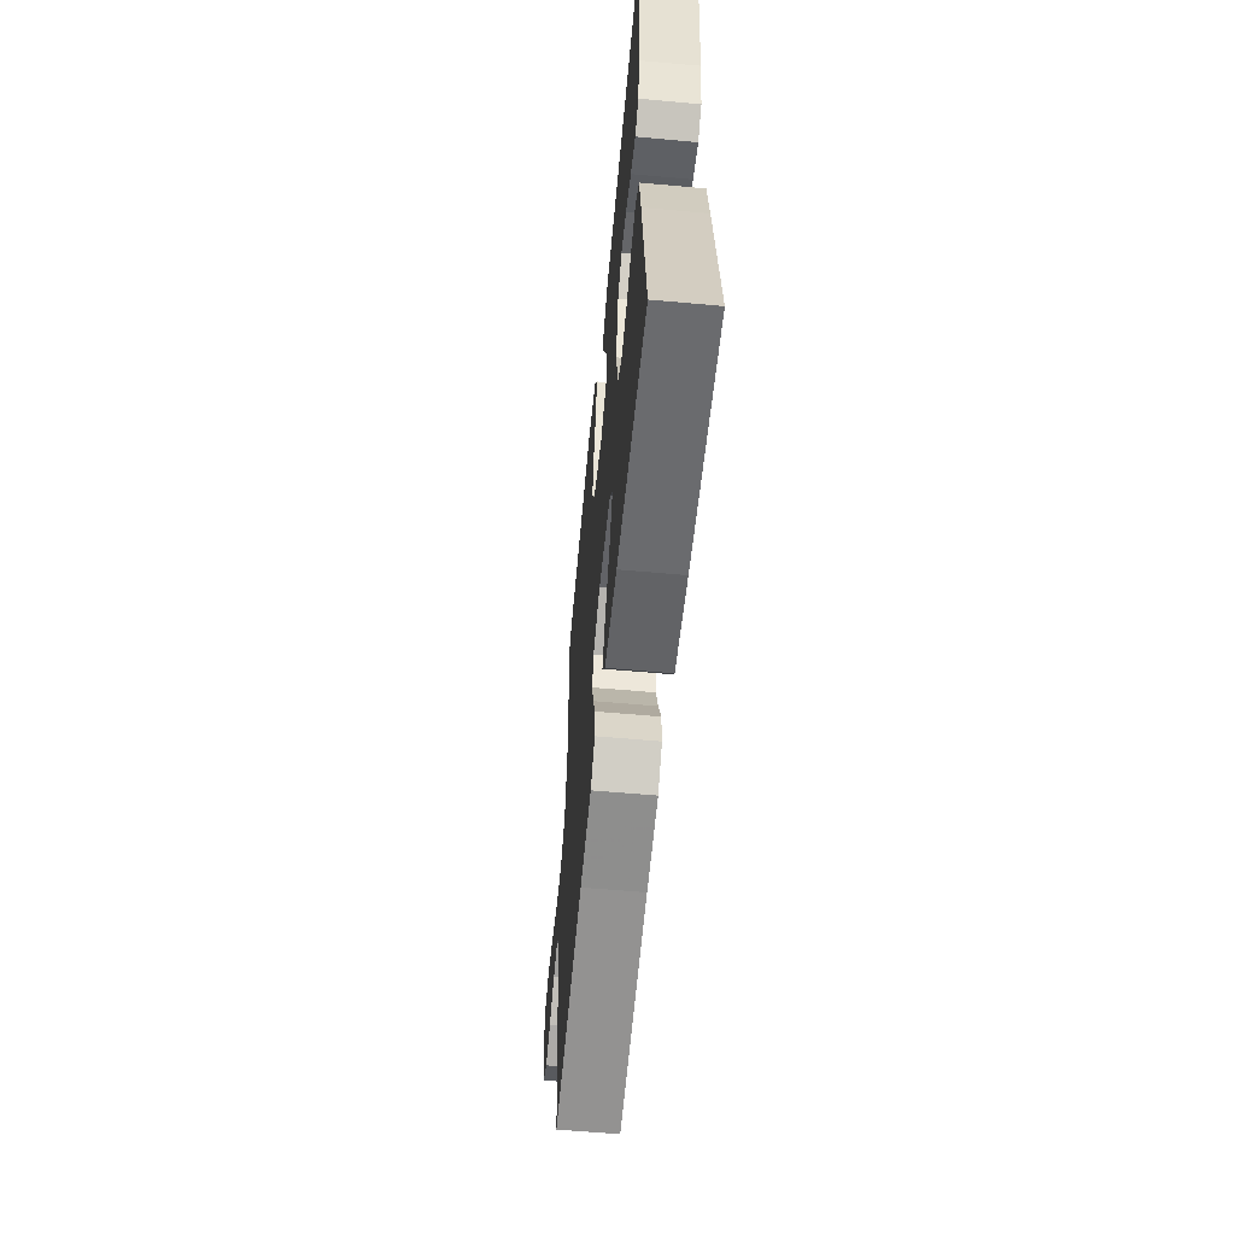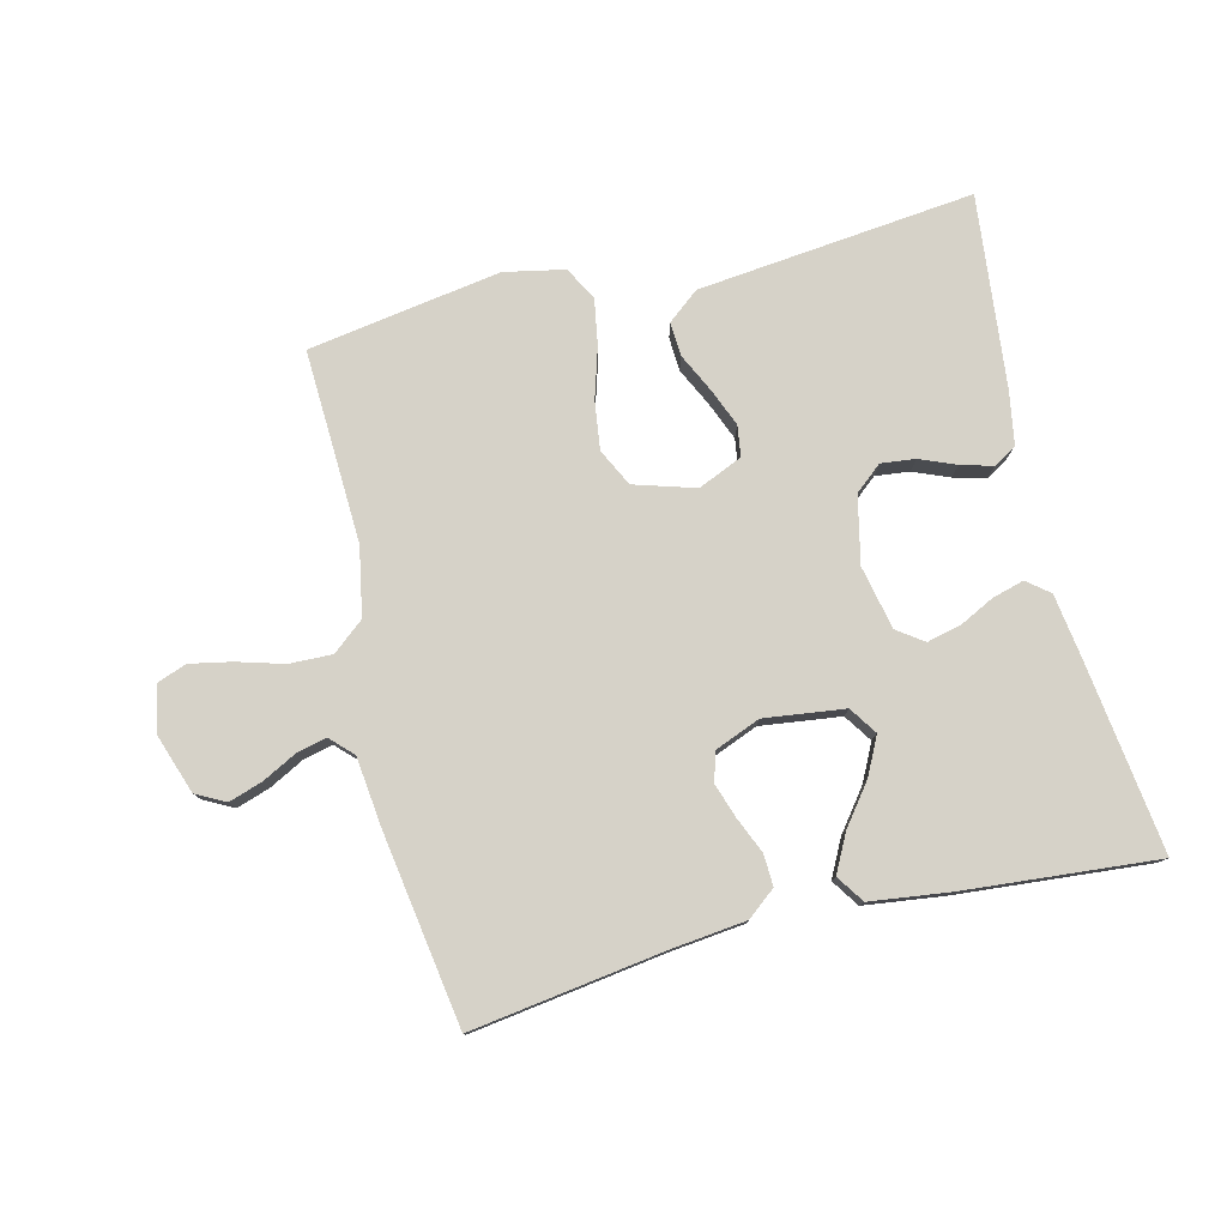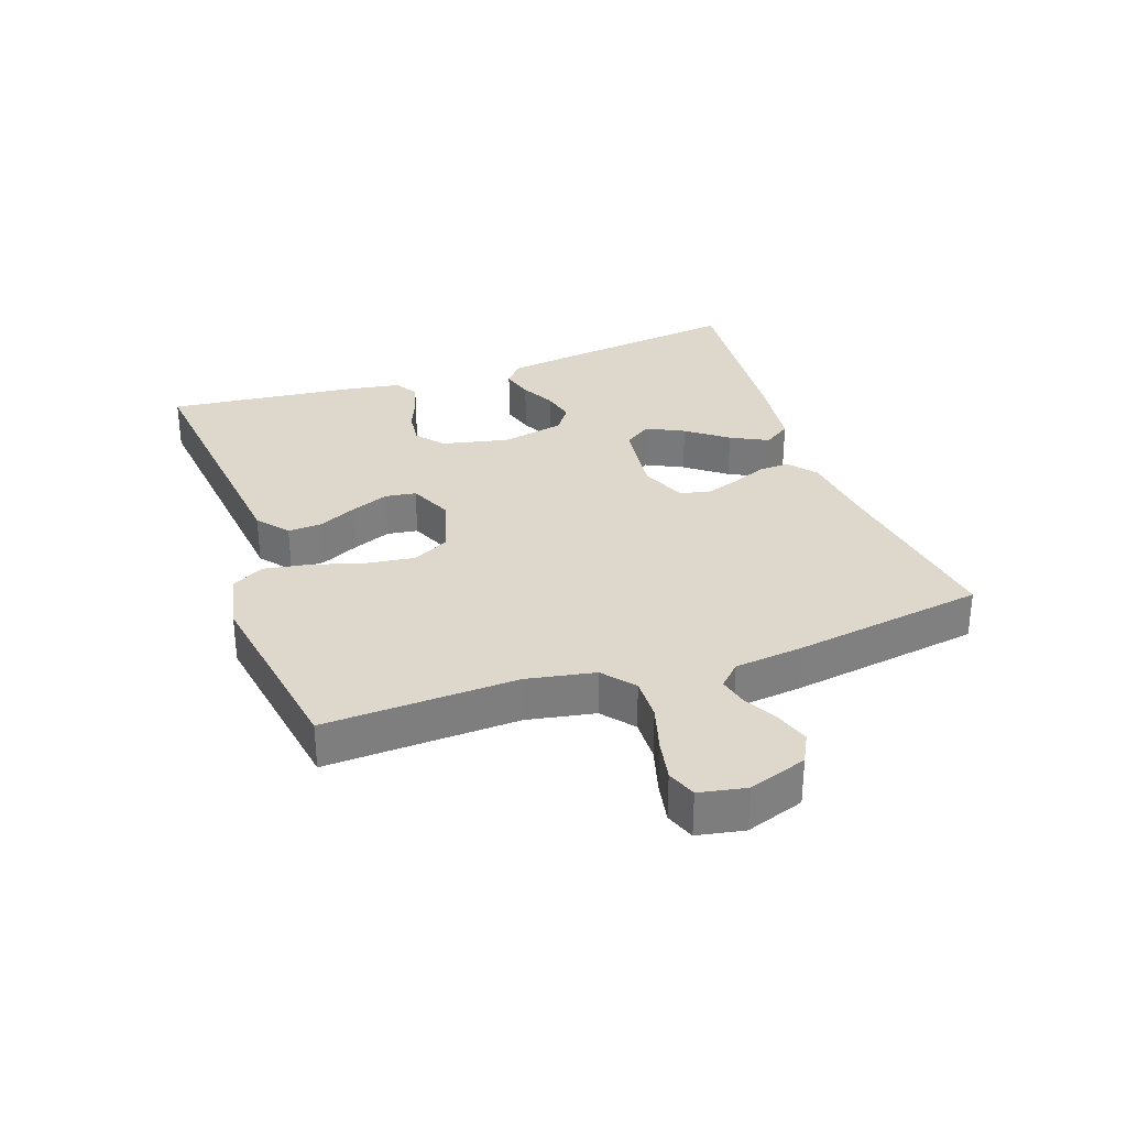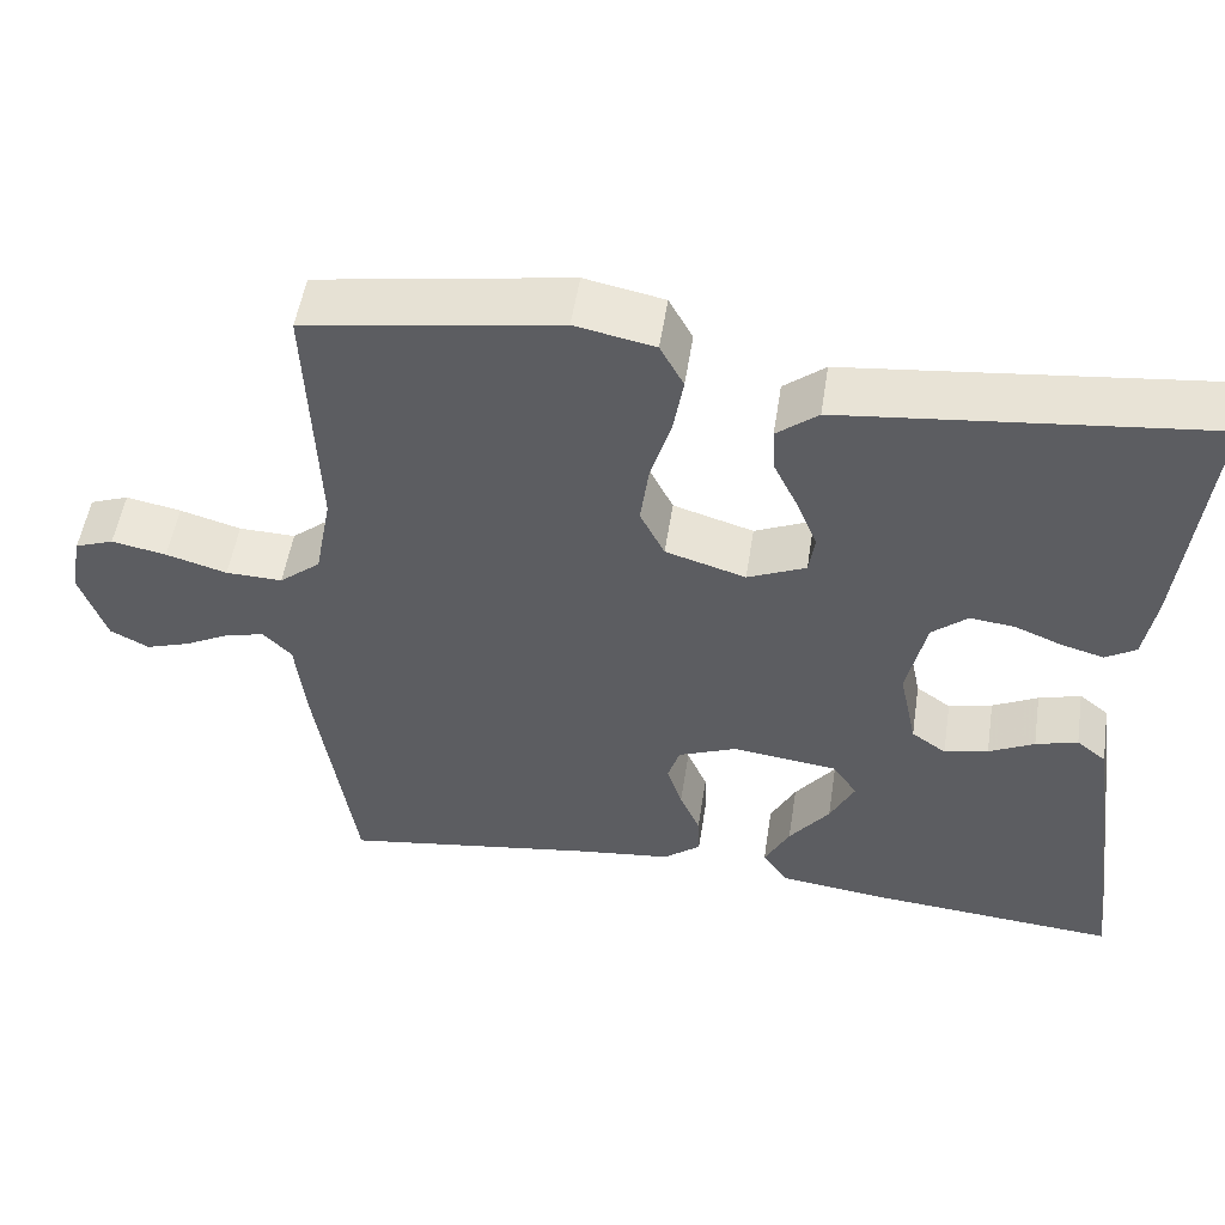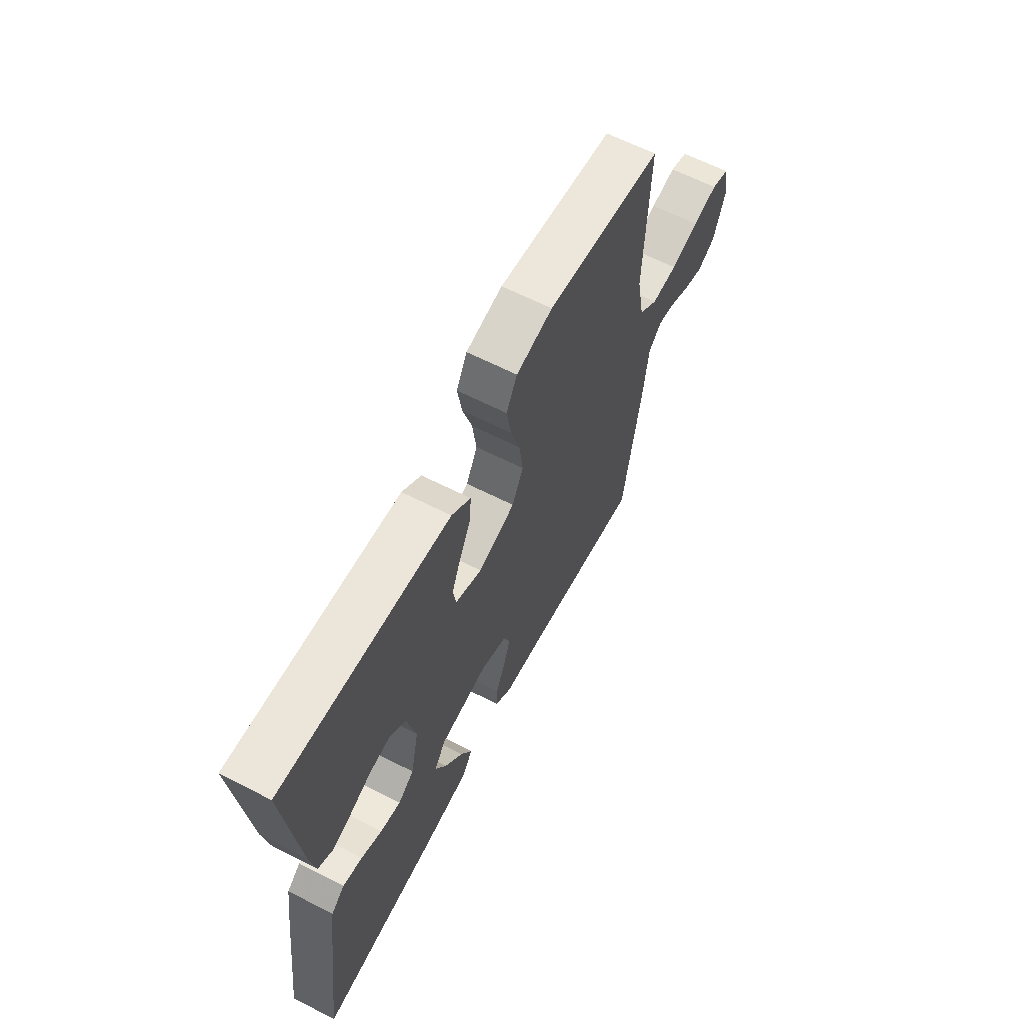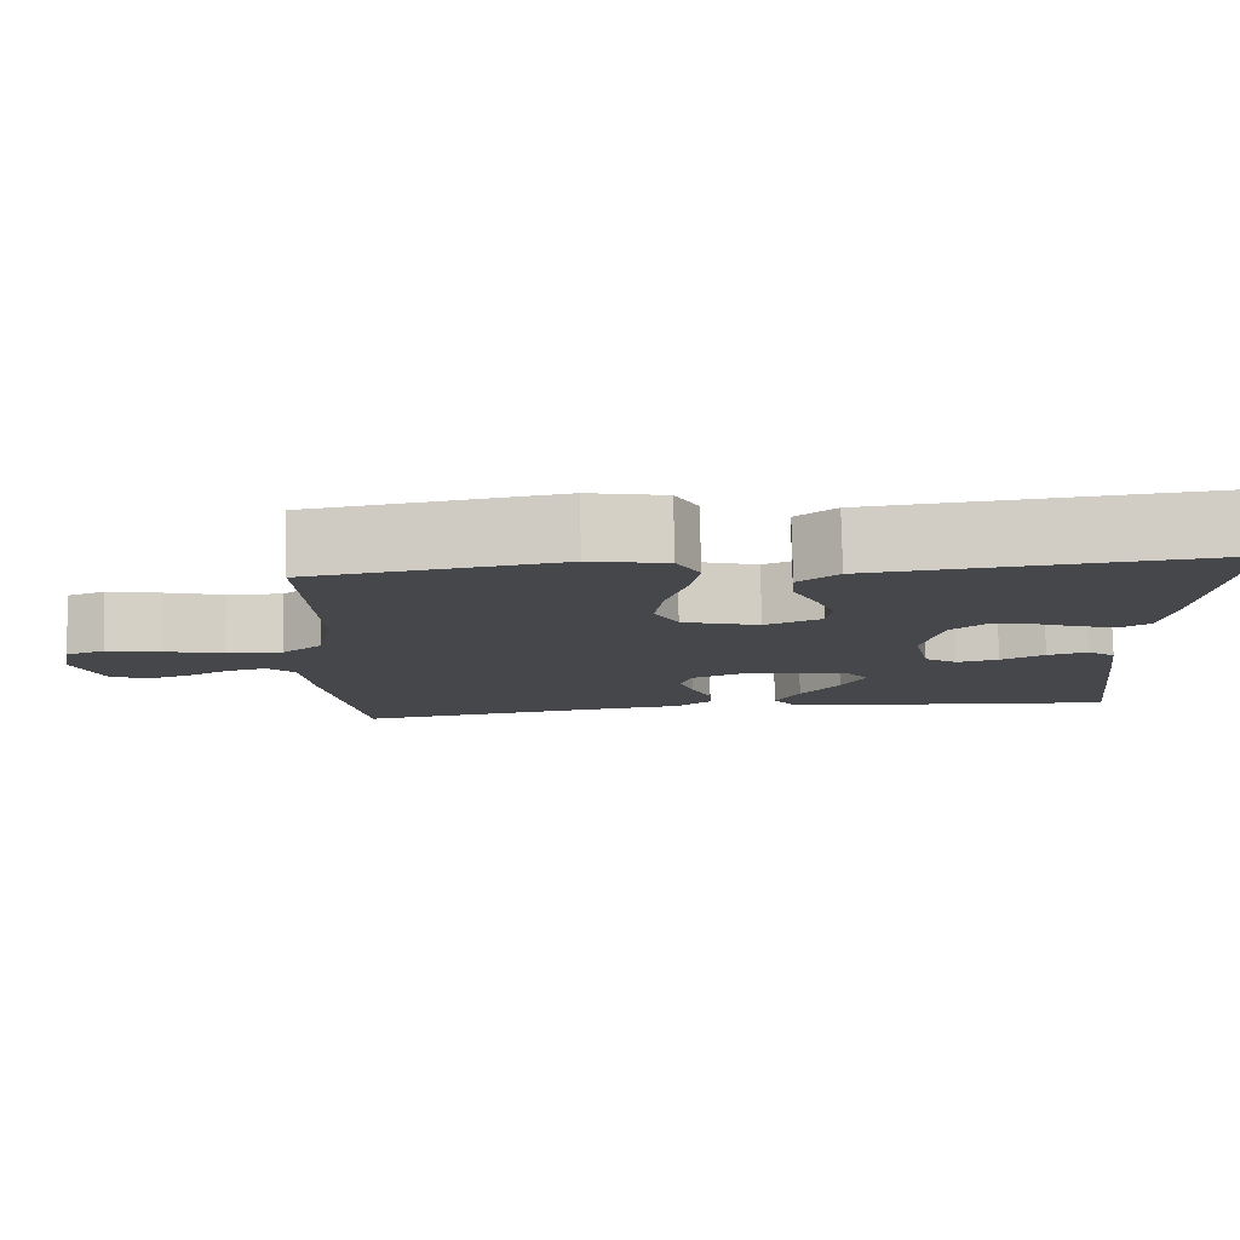
<metadata>
{"format":"obj","ext":"obj","renderer":"f3d","projection":"perspective","resolution":1024,"background":"white","views":[{"elev":-58.3,"azim":-95.4,"up":"+Z"},{"elev":78.4,"azim":166.2,"up":"+Y"},{"elev":31.3,"azim":70.6,"up":"+Y"},{"elev":52.0,"azim":-171.3,"up":"+Z"},{"elev":63.4,"azim":-62.7,"up":"+Z"},{"elev":79.7,"azim":178.7,"up":"+Z"}]}
</metadata>
<code>
v 0.5 0.07 0.5
v 0.488 0.07 0.2
v 0.508 0.07 0.094
v 0.557 0.07 0.054
v 0.624 0.07 0.056
v 0.696 0.07 0.077
v 0.761 0.07 0.09
v 0.807 0.07 0.073
v 0.821 0.07 0
v 0.79 0.07 -0.091
v 0.744 0.07 -0.115
v 0.692 0.07 -0.098
v 0.638 0.07 -0.07
v 0.592 0.07 -0.059
v 0.558 0.07 -0.093
v 0.546 0.07 -0.2
v 0.5 0.07 -0.5
v 0.2 0.07 -0.457
v 0.084 0.07 -0.444
v 0.04 0.07 -0.409
v 0.042 0.07 -0.36
v 0.066 0.07 -0.304
v 0.084 0.07 -0.25
v 0.07 0.07 -0.205
v 0 0.07 -0.177
v -0.125 0.07 -0.193
v -0.154 0.07 -0.236
v -0.125 0.07 -0.294
v -0.077 0.07 -0.357
v -0.047 0.07 -0.415
v -0.076 0.07 -0.458
v -0.2 0.07 -0.474
v -0.5 0.07 -0.5
v -0.461 0.07 -0.2
v -0.447 0.07 -0.103
v -0.412 0.07 -0.075
v -0.362 0.07 -0.089
v -0.308 0.07 -0.116
v -0.256 0.07 -0.128
v -0.215 0.07 -0.099
v -0.194 0.07 0
v -0.217 0.07 0.104
v -0.259 0.07 0.139
v -0.312 0.07 0.133
v -0.368 0.07 0.11
v -0.418 0.07 0.096
v -0.454 0.07 0.118
v -0.468 0.07 0.2
v -0.5 0.07 0.5
v -0.2 0.07 0.468
v -0.069 0.07 0.454
v -0.02 0.07 0.415
v -0.023 0.07 0.362
v -0.052 0.07 0.302
v -0.076 0.07 0.243
v -0.069 0.07 0.195
v 0 0.07 0.165
v 0.095 0.07 0.194
v 0.124 0.07 0.252
v 0.114 0.07 0.327
v 0.09 0.07 0.406
v 0.078 0.07 0.477
v 0.106 0.07 0.529
v 0.2 0.07 0.548
v 0.5 0 0.5
v 0.488 0 0.2
v 0.508 0 0.094
v 0.557 0 0.054
v 0.624 0 0.056
v 0.696 0 0.077
v 0.761 0 0.09
v 0.807 0 0.073
v 0.821 0 0
v 0.79 0 -0.091
v 0.744 0 -0.115
v 0.692 0 -0.098
v 0.638 0 -0.07
v 0.592 0 -0.059
v 0.558 0 -0.093
v 0.546 0 -0.2
v 0.5 0 -0.5
v 0.2 0 -0.457
v 0.084 0 -0.444
v 0.04 0 -0.409
v 0.042 0 -0.36
v 0.066 0 -0.304
v 0.084 0 -0.25
v 0.07 0 -0.205
v 0 0 -0.177
v -0.125 0 -0.193
v -0.154 0 -0.236
v -0.125 0 -0.294
v -0.077 0 -0.357
v -0.047 0 -0.415
v -0.076 0 -0.458
v -0.2 0 -0.474
v -0.5 0 -0.5
v -0.461 0 -0.2
v -0.447 0 -0.103
v -0.412 0 -0.075
v -0.362 0 -0.089
v -0.308 0 -0.116
v -0.256 0 -0.128
v -0.215 0 -0.099
v -0.194 0 0
v -0.217 0 0.104
v -0.259 0 0.139
v -0.312 0 0.133
v -0.368 0 0.11
v -0.418 0 0.096
v -0.454 0 0.118
v -0.468 0 0.2
v -0.5 0 0.5
v -0.2 0 0.468
v -0.069 0 0.454
v -0.02 0 0.415
v -0.023 0 0.362
v -0.052 0 0.302
v -0.076 0 0.243
v -0.069 0 0.195
v 0 0 0.165
v 0.095 0 0.194
v 0.124 0 0.252
v 0.114 0 0.327
v 0.09 0 0.406
v 0.078 0 0.477
v 0.106 0 0.529
v 0.2 0 0.548
f 63 64 1 2
f 60 61 62 63
f 59 60 63 2
f 58 59 2 3
f 57 58 3 4
f 51 52 53 54
f 51 54 55
f 50 51 55
f 49 50 55 56
f 47 48 49 56
f 44 45 46 47
f 43 44 47 56
f 35 36 37 38
f 35 38 39
f 34 35 39
f 33 34 39
f 32 33 39 40
f 28 29 30 31
f 27 28 31 32
f 19 20 21 22
f 18 19 22 23
f 15 16 17 18
f 15 18 23 24
f 10 11 12 13
f 10 13 14
f 9 10 14
f 8 9 14
f 5 6 7 8
f 5 8 14
f 4 5 14 15
f 42 43 56 57
f 41 42 57 4
f 27 32 40 41
f 26 27 41
f 25 26 41 4
f 4 15 24 25
f 66 65 128 127
f 127 126 125 124
f 66 127 124 123
f 67 66 123 122
f 68 67 122 121
f 118 117 116 115
f 119 118 115
f 119 115 114
f 120 119 114 113
f 120 113 112 111
f 111 110 109 108
f 120 111 108 107
f 102 101 100 99
f 103 102 99
f 103 99 98
f 103 98 97
f 104 103 97 96
f 95 94 93 92
f 96 95 92 91
f 86 85 84 83
f 87 86 83 82
f 82 81 80 79
f 88 87 82 79
f 77 76 75 74
f 78 77 74
f 78 74 73
f 78 73 72
f 72 71 70 69
f 78 72 69
f 79 78 69 68
f 121 120 107 106
f 68 121 106 105
f 105 104 96 91
f 105 91 90
f 68 105 90 89
f 89 88 79 68
f 1 65 66 2
f 2 66 67 3
f 3 67 68 4
f 4 68 69 5
f 5 69 70 6
f 6 70 71 7
f 7 71 72 8
f 8 72 73 9
f 9 73 74 10
f 10 74 75 11
f 11 75 76 12
f 12 76 77 13
f 13 77 78 14
f 14 78 79 15
f 15 79 80 16
f 16 80 81 17
f 17 81 82 18
f 18 82 83 19
f 19 83 84 20
f 20 84 85 21
f 21 85 86 22
f 22 86 87 23
f 23 87 88 24
f 24 88 89 25
f 25 89 90 26
f 26 90 91 27
f 27 91 92 28
f 28 92 93 29
f 29 93 94 30
f 30 94 95 31
f 31 95 96 32
f 32 96 97 33
f 33 97 98 34
f 34 98 99 35
f 35 99 100 36
f 36 100 101 37
f 37 101 102 38
f 38 102 103 39
f 39 103 104 40
f 40 104 105 41
f 41 105 106 42
f 42 106 107 43
f 43 107 108 44
f 44 108 109 45
f 45 109 110 46
f 46 110 111 47
f 47 111 112 48
f 48 112 113 49
f 49 113 114 50
f 50 114 115 51
f 51 115 116 52
f 52 116 117 53
f 53 117 118 54
f 54 118 119 55
f 55 119 120 56
f 56 120 121 57
f 57 121 122 58
f 58 122 123 59
f 59 123 124 60
f 60 124 125 61
f 61 125 126 62
f 62 126 127 63
f 63 127 128 64
f 64 128 65 1

</code>
